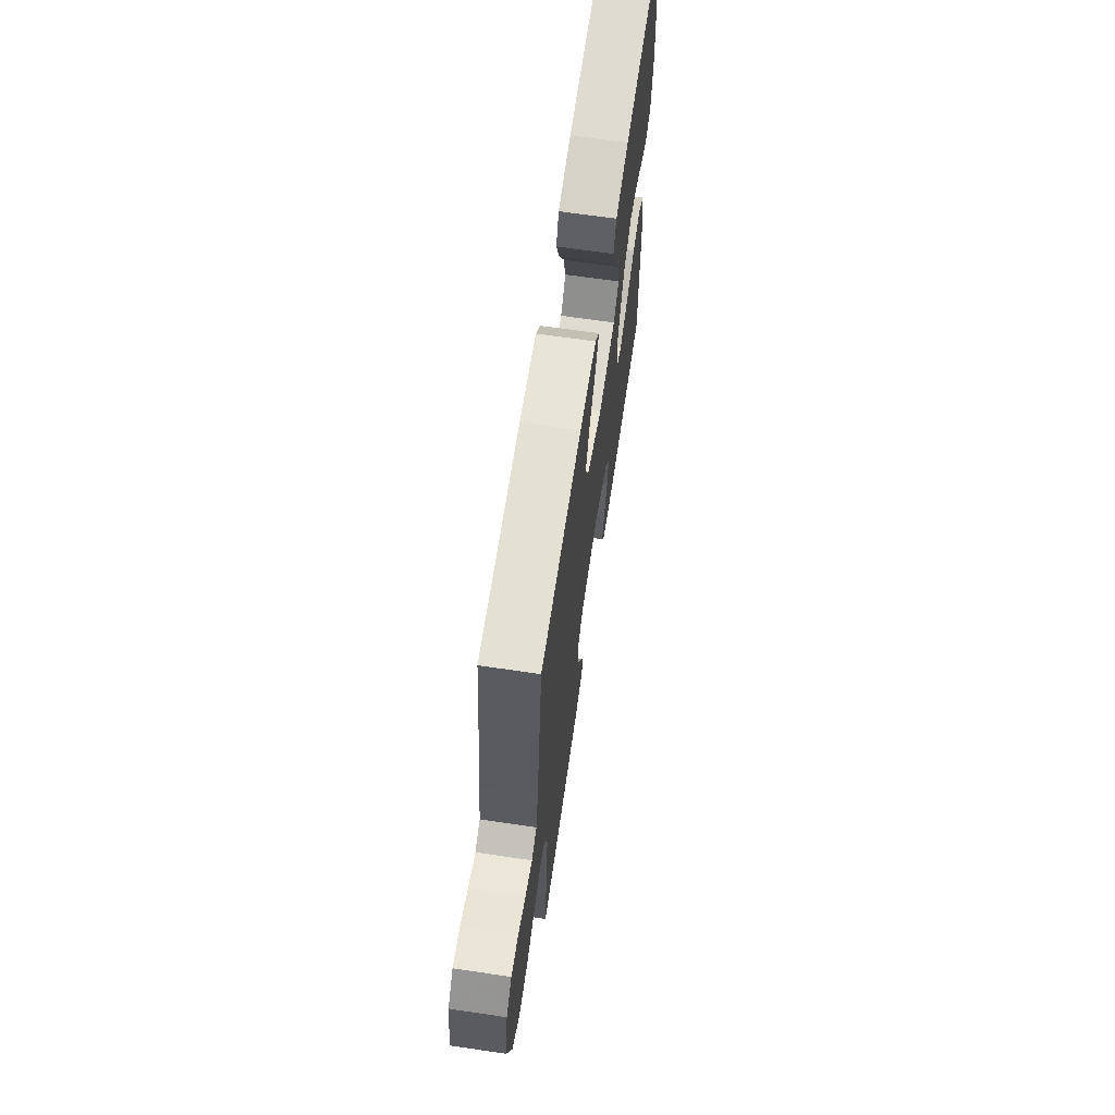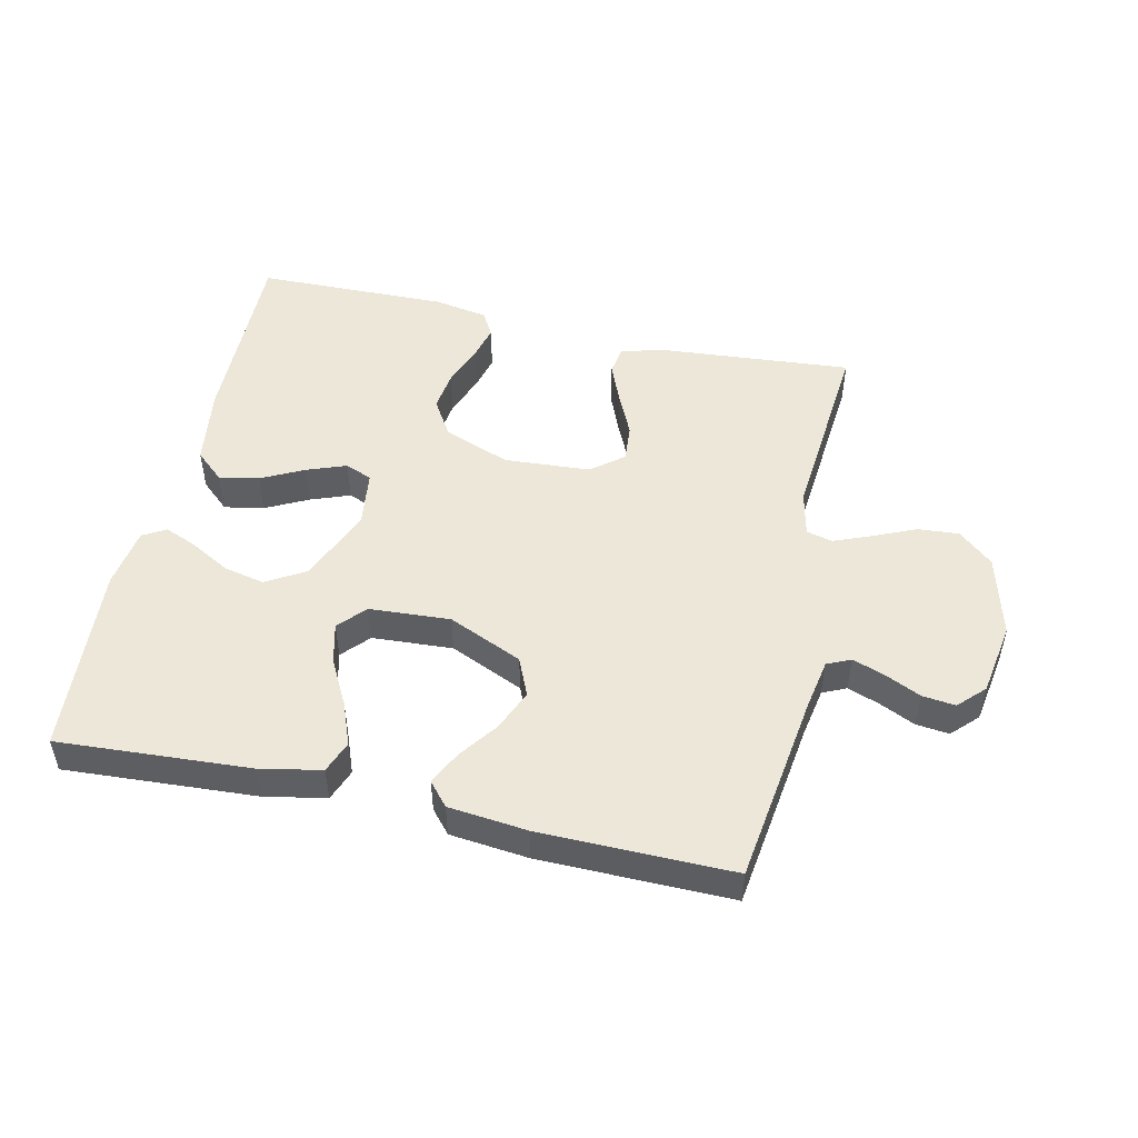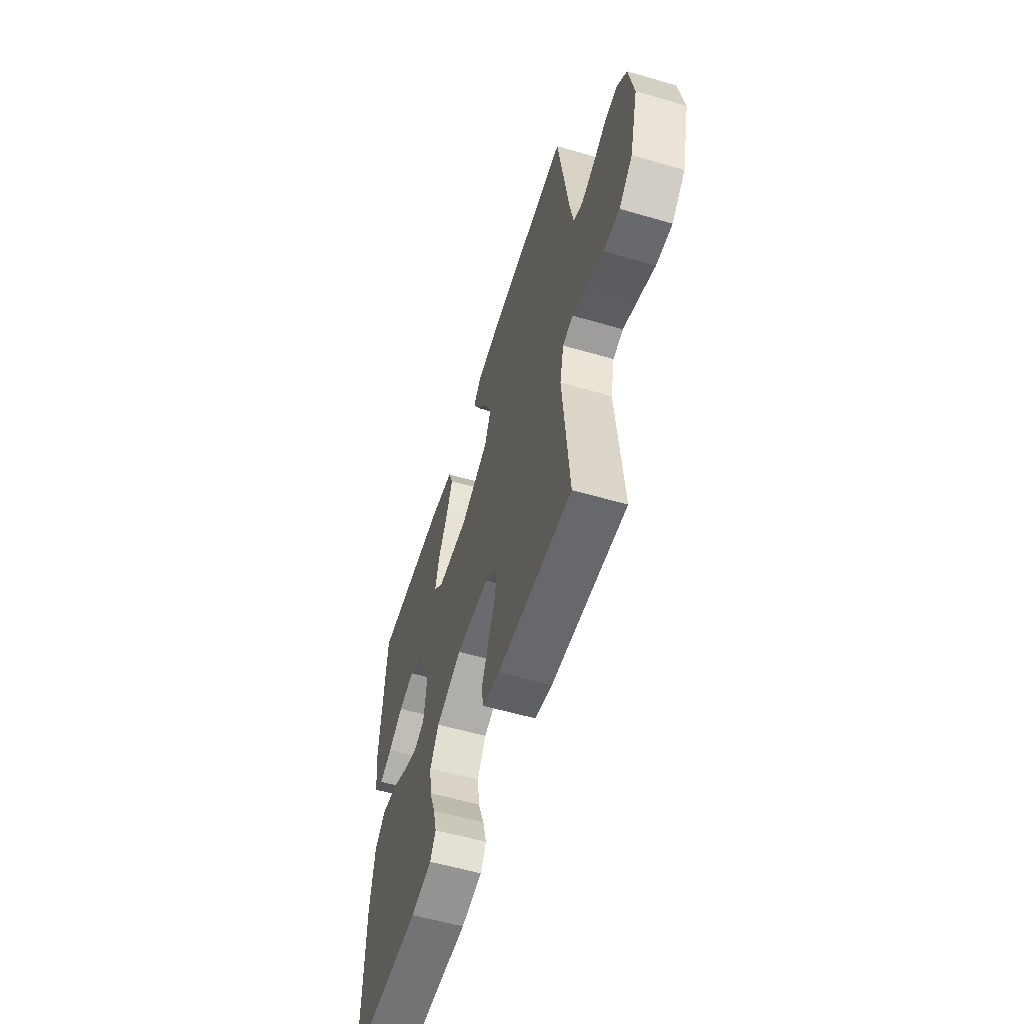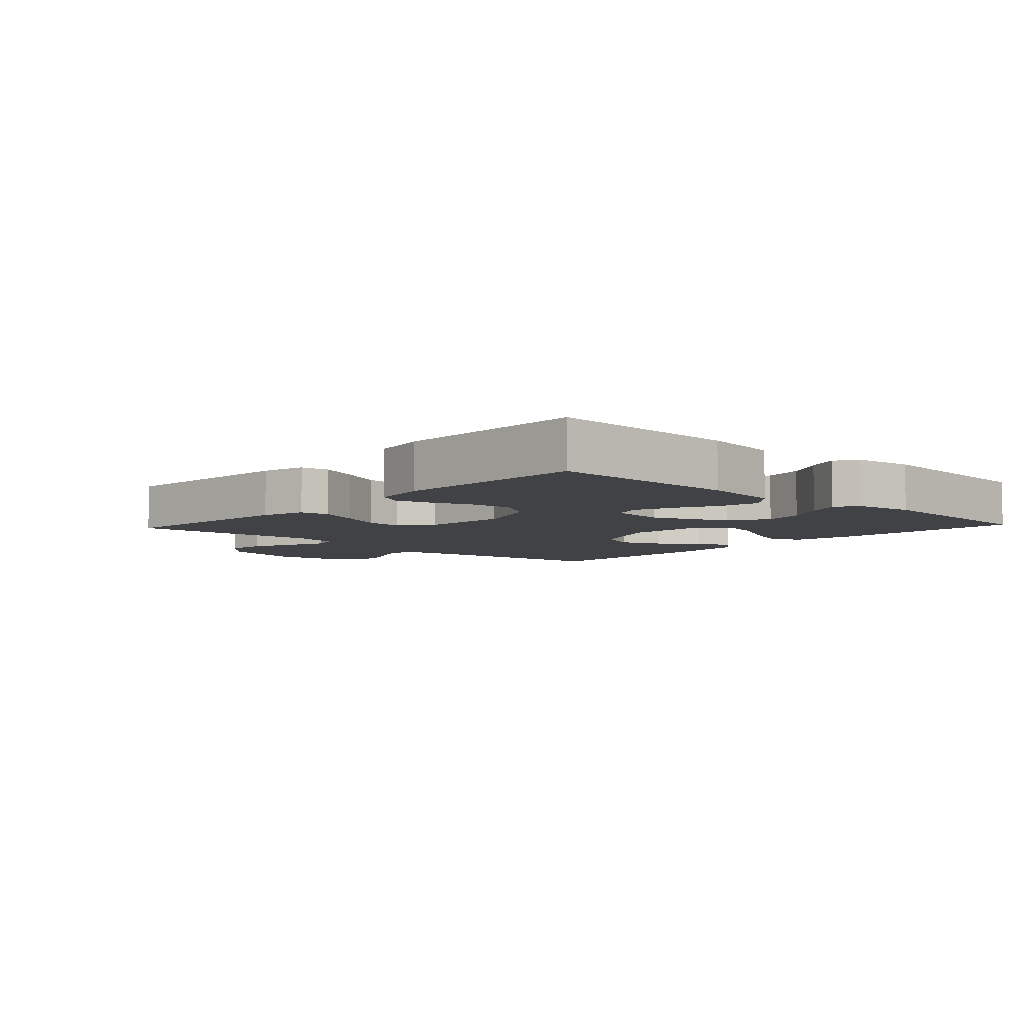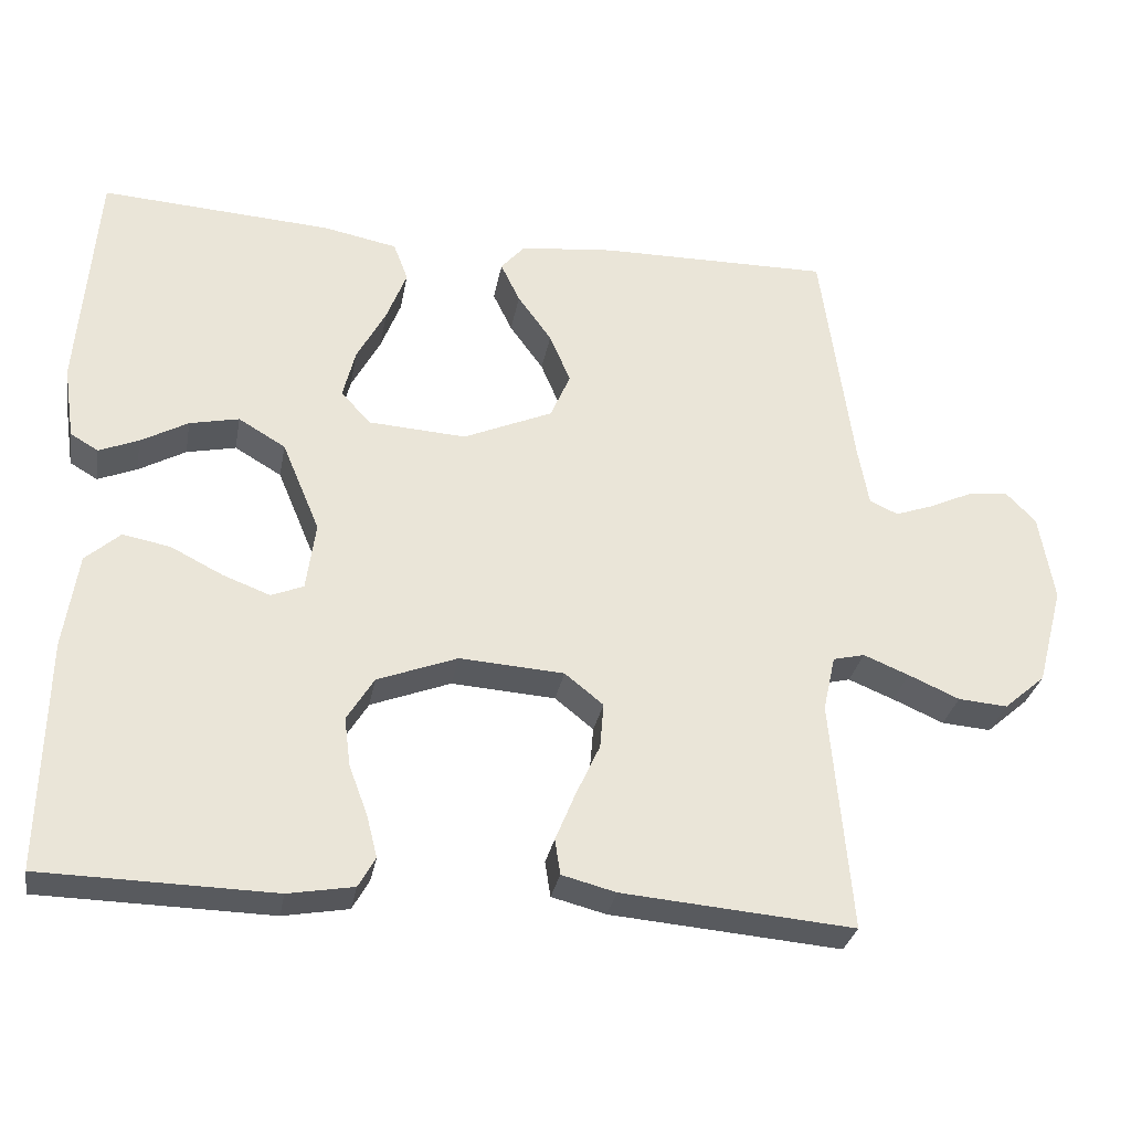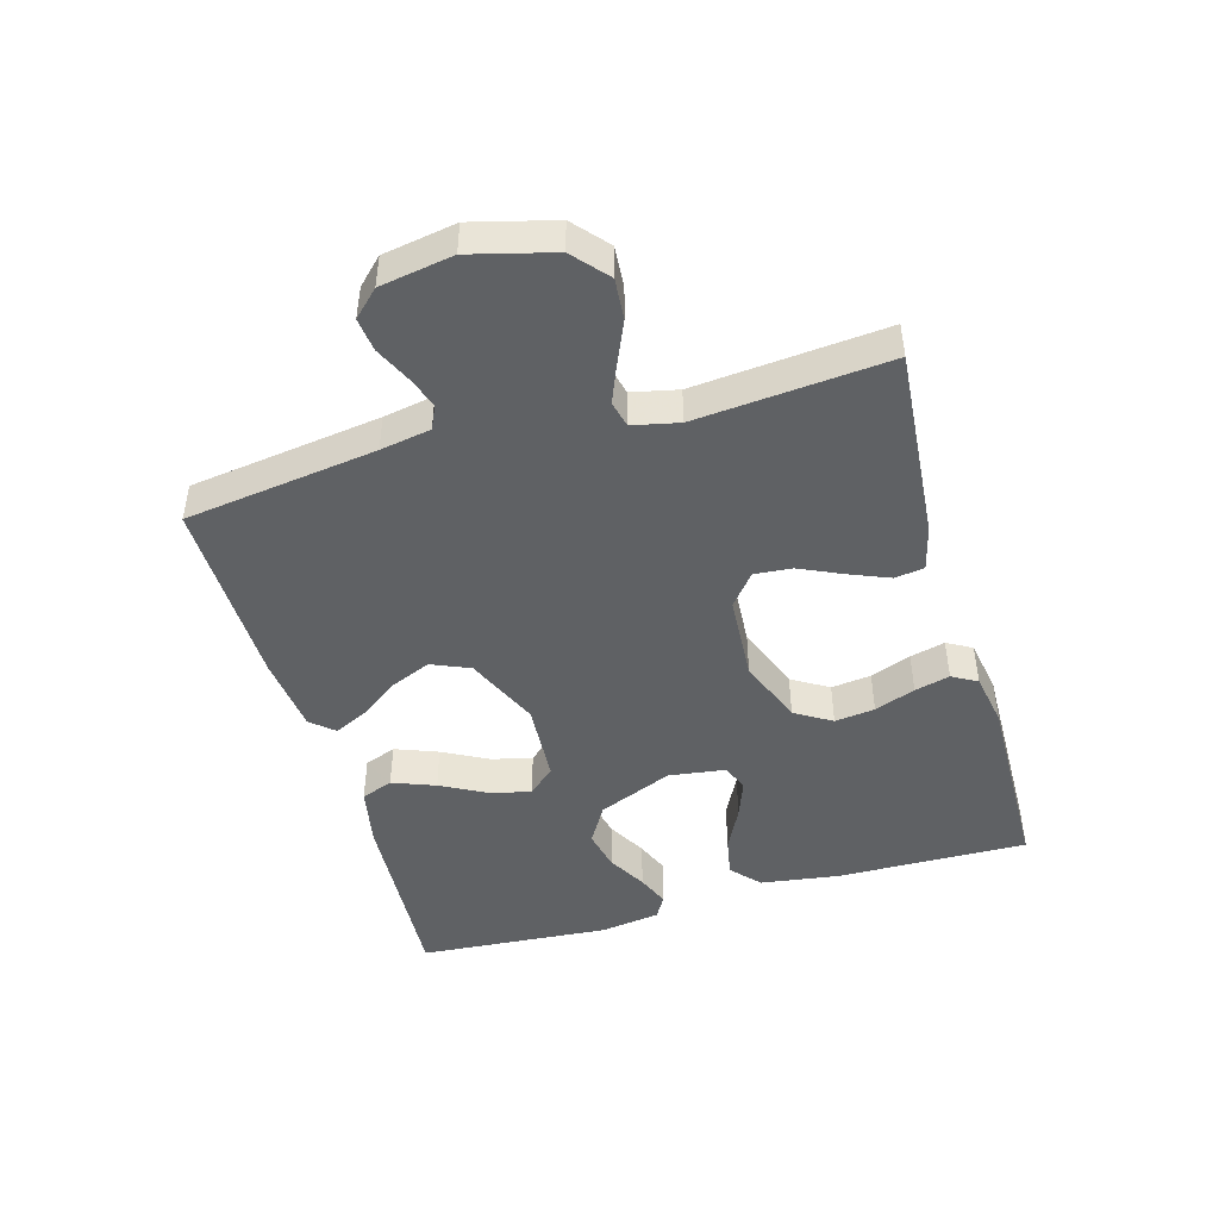
<metadata>
{"format":"obj","ext":"obj","renderer":"f3d","projection":"perspective","resolution":1024,"background":"white","views":[{"elev":66.3,"azim":98.4,"up":"+Z"},{"elev":49.8,"azim":12.7,"up":"+Y"},{"elev":-57.1,"azim":73.1,"up":"+Z"},{"elev":-6.2,"azim":-132.7,"up":"+Y"},{"elev":-30.3,"azim":-10.2,"up":"+Z"},{"elev":-46.2,"azim":106.1,"up":"+Y"}]}
</metadata>
<code>
v -0.5 0.07 0.5
v -0.2 0.07 0.481
v -0.104 0.07 0.462
v -0.085 0.07 0.412
v -0.111 0.07 0.345
v -0.149 0.07 0.274
v -0.165 0.07 0.21
v -0.127 0.07 0.168
v 0 0.07 0.16
v 0.116 0.07 0.211
v 0.142 0.07 0.271
v 0.115 0.07 0.335
v 0.071 0.07 0.396
v 0.046 0.07 0.448
v 0.077 0.07 0.484
v 0.2 0.07 0.497
v 0.5 0.07 0.5
v 0.541 0.07 0.2
v 0.555 0.07 0.121
v 0.592 0.07 0.104
v 0.642 0.07 0.122
v 0.698 0.07 0.148
v 0.75 0.07 0.154
v 0.789 0.07 0.114
v 0.808 0.07 0
v 0.774 0.07 -0.129
v 0.72 0.07 -0.176
v 0.656 0.07 -0.171
v 0.59 0.07 -0.142
v 0.531 0.07 -0.118
v 0.49 0.07 -0.128
v 0.474 0.07 -0.2
v 0.5 0.07 -0.5
v 0.2 0.07 -0.475
v 0.13 0.07 -0.457
v 0.123 0.07 -0.411
v 0.149 0.07 -0.348
v 0.18 0.07 -0.281
v 0.185 0.07 -0.222
v 0.135 0.07 -0.182
v 0 0.07 -0.173
v -0.104 0.07 -0.213
v -0.139 0.07 -0.27
v -0.131 0.07 -0.333
v -0.107 0.07 -0.397
v -0.093 0.07 -0.452
v -0.115 0.07 -0.491
v -0.2 0.07 -0.506
v -0.5 0.07 -0.5
v -0.494 0.07 -0.2
v -0.476 0.07 -0.077
v -0.431 0.07 -0.037
v -0.369 0.07 -0.049
v -0.302 0.07 -0.083
v -0.241 0.07 -0.106
v -0.199 0.07 -0.089
v -0.187 0.07 0
v -0.236 0.07 0.117
v -0.297 0.07 0.153
v -0.361 0.07 0.139
v -0.422 0.07 0.105
v -0.473 0.07 0.084
v -0.509 0.07 0.105
v -0.523 0.07 0.2
v -0.5 0 0.5
v -0.2 0 0.481
v -0.104 0 0.462
v -0.085 0 0.412
v -0.111 0 0.345
v -0.149 0 0.274
v -0.165 0 0.21
v -0.127 0 0.168
v 0 0 0.16
v 0.116 0 0.211
v 0.142 0 0.271
v 0.115 0 0.335
v 0.071 0 0.396
v 0.046 0 0.448
v 0.077 0 0.484
v 0.2 0 0.497
v 0.5 0 0.5
v 0.541 0 0.2
v 0.555 0 0.121
v 0.592 0 0.104
v 0.642 0 0.122
v 0.698 0 0.148
v 0.75 0 0.154
v 0.789 0 0.114
v 0.808 0 0
v 0.774 0 -0.129
v 0.72 0 -0.176
v 0.656 0 -0.171
v 0.59 0 -0.142
v 0.531 0 -0.118
v 0.49 0 -0.128
v 0.474 0 -0.2
v 0.5 0 -0.5
v 0.2 0 -0.475
v 0.13 0 -0.457
v 0.123 0 -0.411
v 0.149 0 -0.348
v 0.18 0 -0.281
v 0.185 0 -0.222
v 0.135 0 -0.182
v 0 0 -0.173
v -0.104 0 -0.213
v -0.139 0 -0.27
v -0.131 0 -0.333
v -0.107 0 -0.397
v -0.093 0 -0.452
v -0.115 0 -0.491
v -0.2 0 -0.506
v -0.5 0 -0.5
v -0.494 0 -0.2
v -0.476 0 -0.077
v -0.431 0 -0.037
v -0.369 0 -0.049
v -0.302 0 -0.083
v -0.241 0 -0.106
v -0.199 0 -0.089
v -0.187 0 0
v -0.236 0 0.117
v -0.297 0 0.153
v -0.361 0 0.139
v -0.422 0 0.105
v -0.473 0 0.084
v -0.509 0 0.105
v -0.523 0 0.2
f 4 5 6
f 3 4 6
f 2 3 6
f 1 2 6
f 64 1 6
f 63 64 6
f 62 63 6
f 61 62 6
f 60 61 6
f 59 60 6 7
f 58 59 7 8
f 57 58 8 9
f 56 57 9 10
f 52 53 54
f 51 52 54
f 50 51 54
f 49 50 54
f 48 49 54
f 47 48 54
f 46 47 54
f 45 46 54
f 44 45 54
f 43 44 54 55
f 42 43 55 56
f 36 37 38
f 35 36 38
f 34 35 38
f 33 34 38
f 32 33 38
f 31 32 38 39
f 27 28 29
f 26 27 29
f 25 26 29
f 24 25 29
f 23 24 29
f 22 23 29
f 21 22 29
f 20 21 29 30
f 19 20 30 31
f 16 17 18
f 15 16 18
f 14 15 18
f 13 14 18
f 12 13 18
f 18 19 31
f 12 18 31
f 11 12 31
f 41 42 56 10
f 31 39 40
f 11 31 40
f 10 11 40
f 10 40 41
f 70 69 68
f 70 68 67
f 70 67 66
f 70 66 65
f 70 65 128
f 70 128 127
f 70 127 126
f 70 126 125
f 70 125 124
f 71 70 124 123
f 72 71 123 122
f 73 72 122 121
f 74 73 121 120
f 118 117 116
f 118 116 115
f 118 115 114
f 118 114 113
f 118 113 112
f 118 112 111
f 118 111 110
f 118 110 109
f 118 109 108
f 119 118 108 107
f 120 119 107 106
f 102 101 100
f 102 100 99
f 102 99 98
f 102 98 97
f 102 97 96
f 103 102 96 95
f 93 92 91
f 93 91 90
f 93 90 89
f 93 89 88
f 93 88 87
f 93 87 86
f 93 86 85
f 94 93 85 84
f 95 94 84 83
f 82 81 80
f 82 80 79
f 82 79 78
f 82 78 77
f 82 77 76
f 95 83 82
f 95 82 76
f 95 76 75
f 74 120 106 105
f 104 103 95
f 104 95 75
f 104 75 74
f 105 104 74
f 1 65 66 2
f 2 66 67 3
f 3 67 68 4
f 4 68 69 5
f 5 69 70 6
f 6 70 71 7
f 7 71 72 8
f 8 72 73 9
f 9 73 74 10
f 10 74 75 11
f 11 75 76 12
f 12 76 77 13
f 13 77 78 14
f 14 78 79 15
f 15 79 80 16
f 16 80 81 17
f 17 81 82 18
f 18 82 83 19
f 19 83 84 20
f 20 84 85 21
f 21 85 86 22
f 22 86 87 23
f 23 87 88 24
f 24 88 89 25
f 25 89 90 26
f 26 90 91 27
f 27 91 92 28
f 28 92 93 29
f 29 93 94 30
f 30 94 95 31
f 31 95 96 32
f 32 96 97 33
f 33 97 98 34
f 34 98 99 35
f 35 99 100 36
f 36 100 101 37
f 37 101 102 38
f 38 102 103 39
f 39 103 104 40
f 40 104 105 41
f 41 105 106 42
f 42 106 107 43
f 43 107 108 44
f 44 108 109 45
f 45 109 110 46
f 46 110 111 47
f 47 111 112 48
f 48 112 113 49
f 49 113 114 50
f 50 114 115 51
f 51 115 116 52
f 52 116 117 53
f 53 117 118 54
f 54 118 119 55
f 55 119 120 56
f 56 120 121 57
f 57 121 122 58
f 58 122 123 59
f 59 123 124 60
f 60 124 125 61
f 61 125 126 62
f 62 126 127 63
f 63 127 128 64
f 64 128 65 1

</code>
